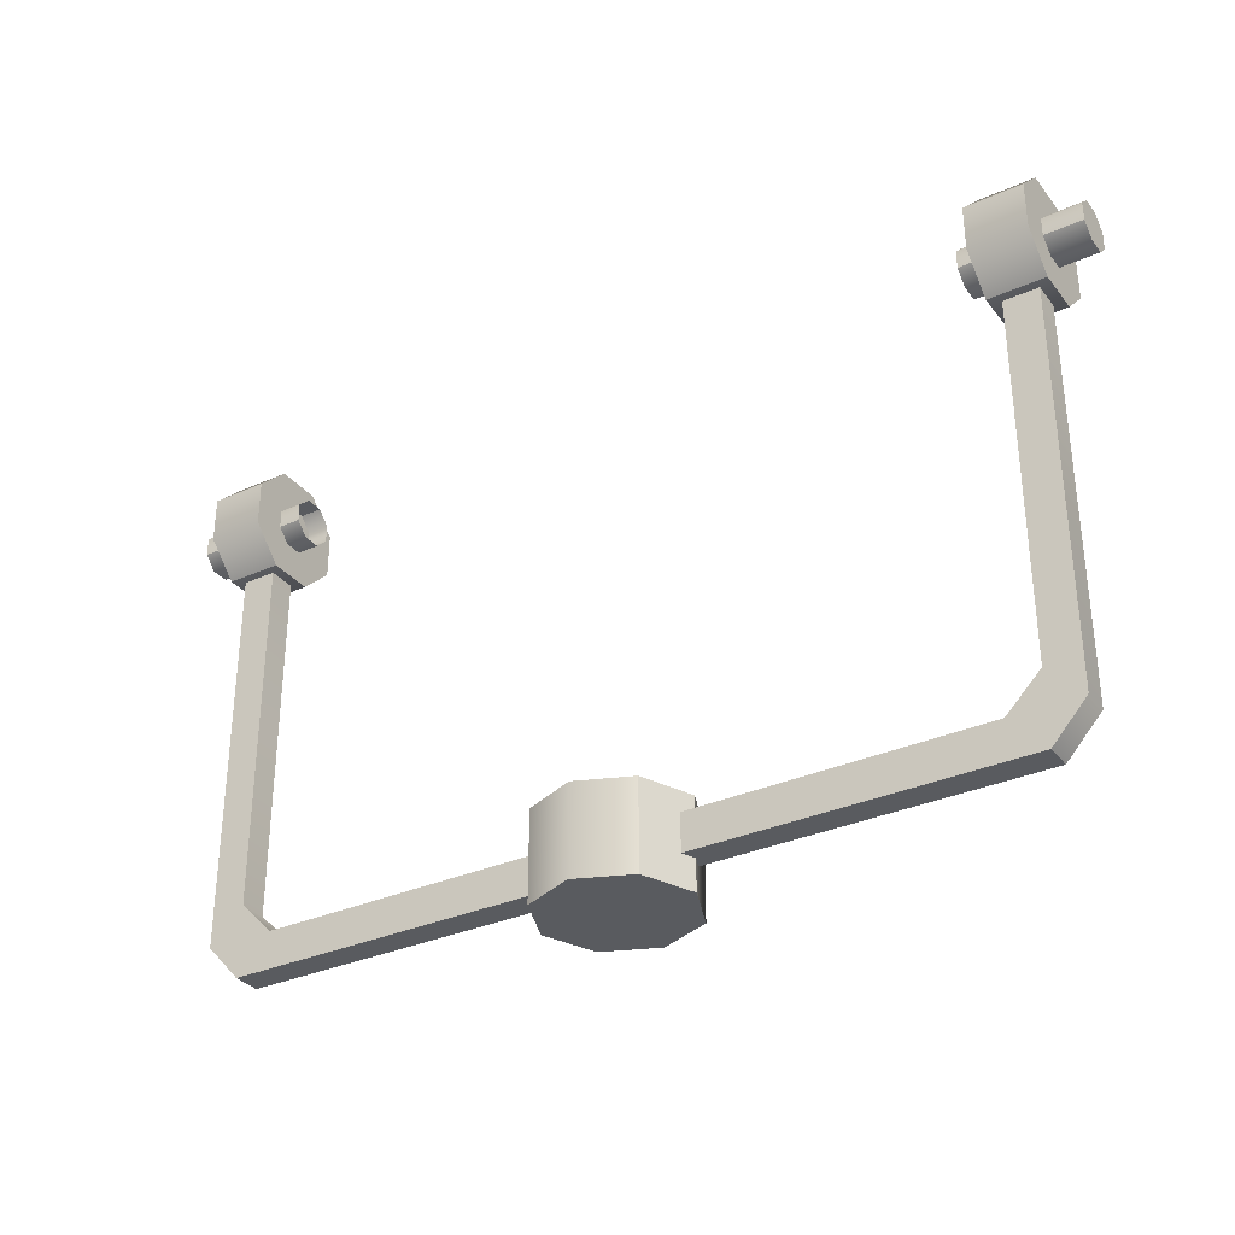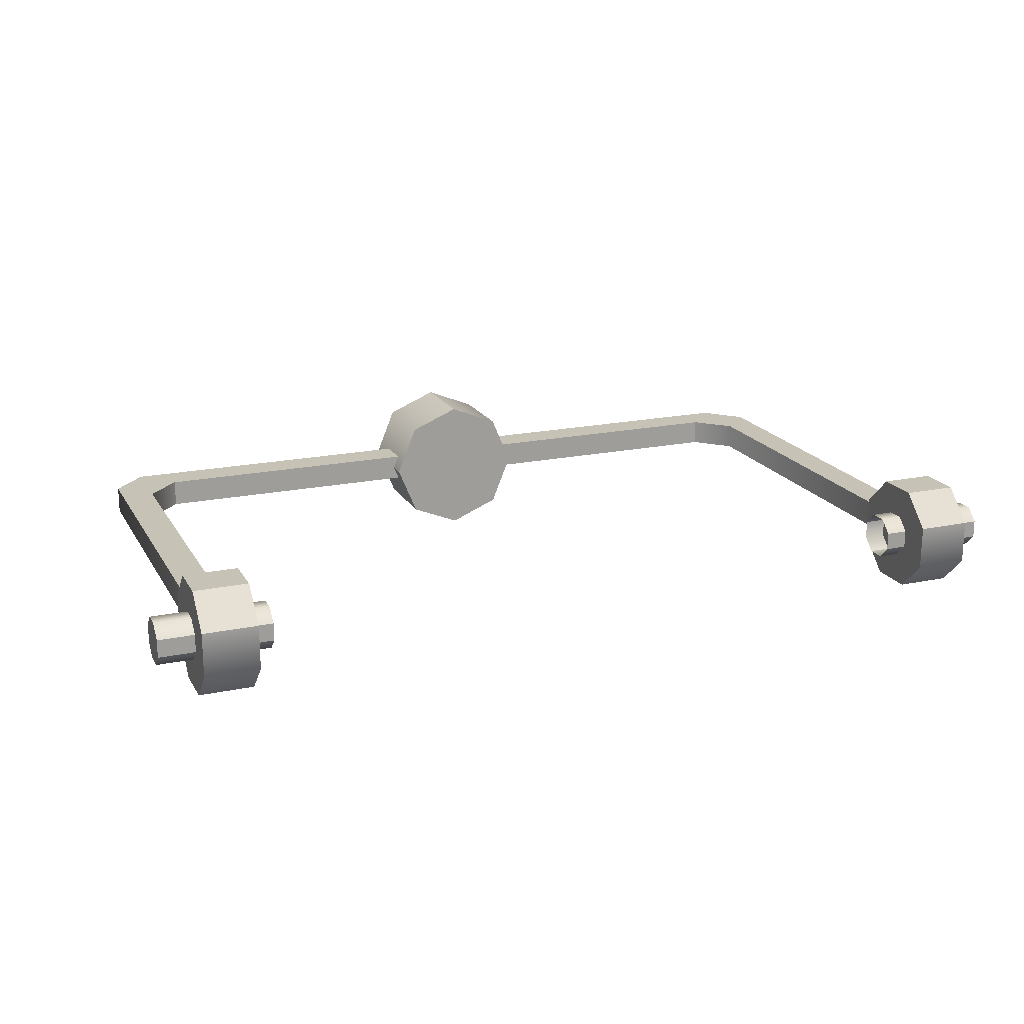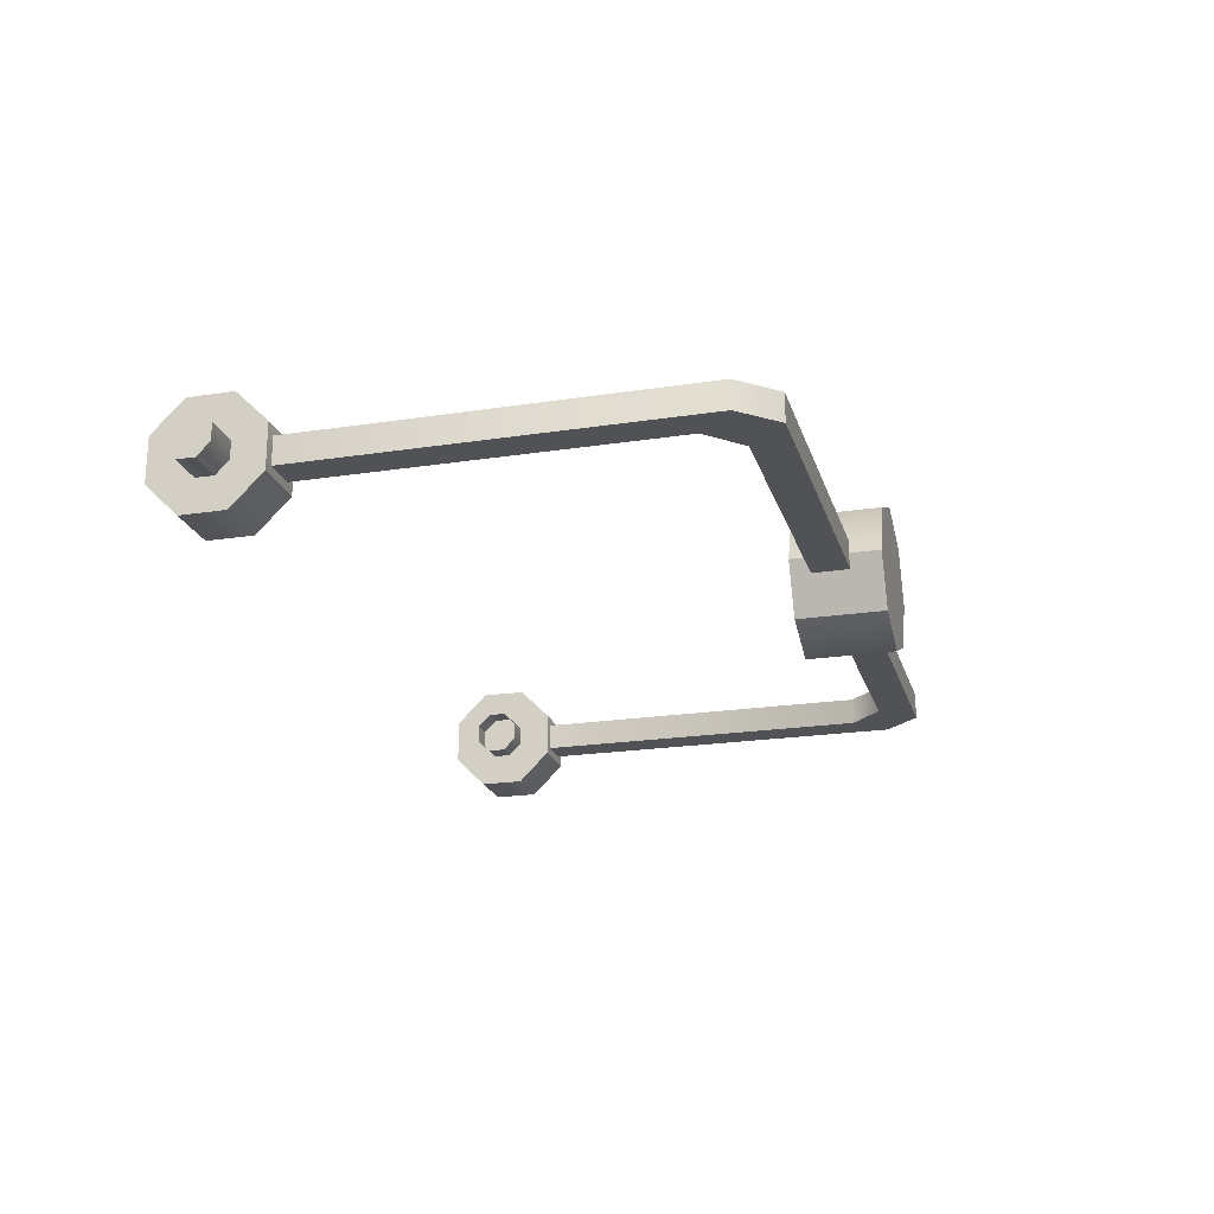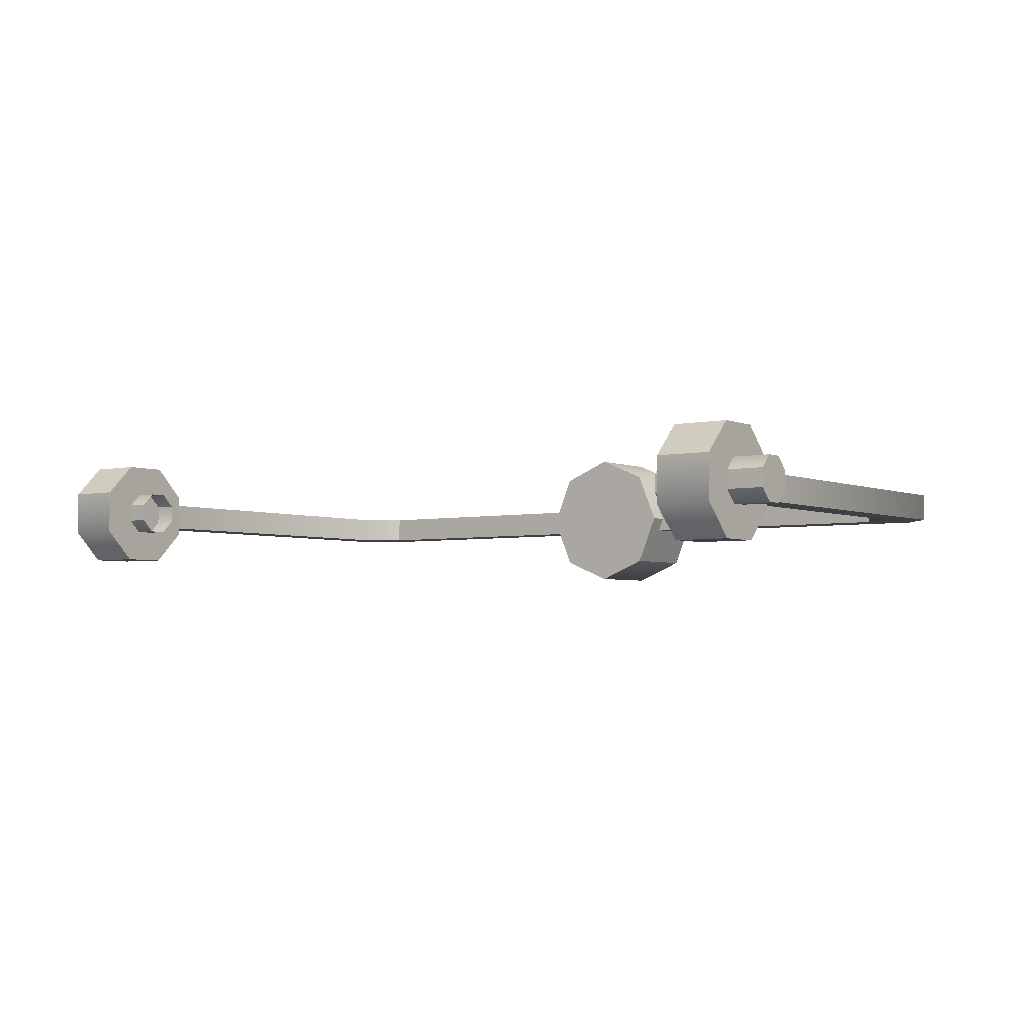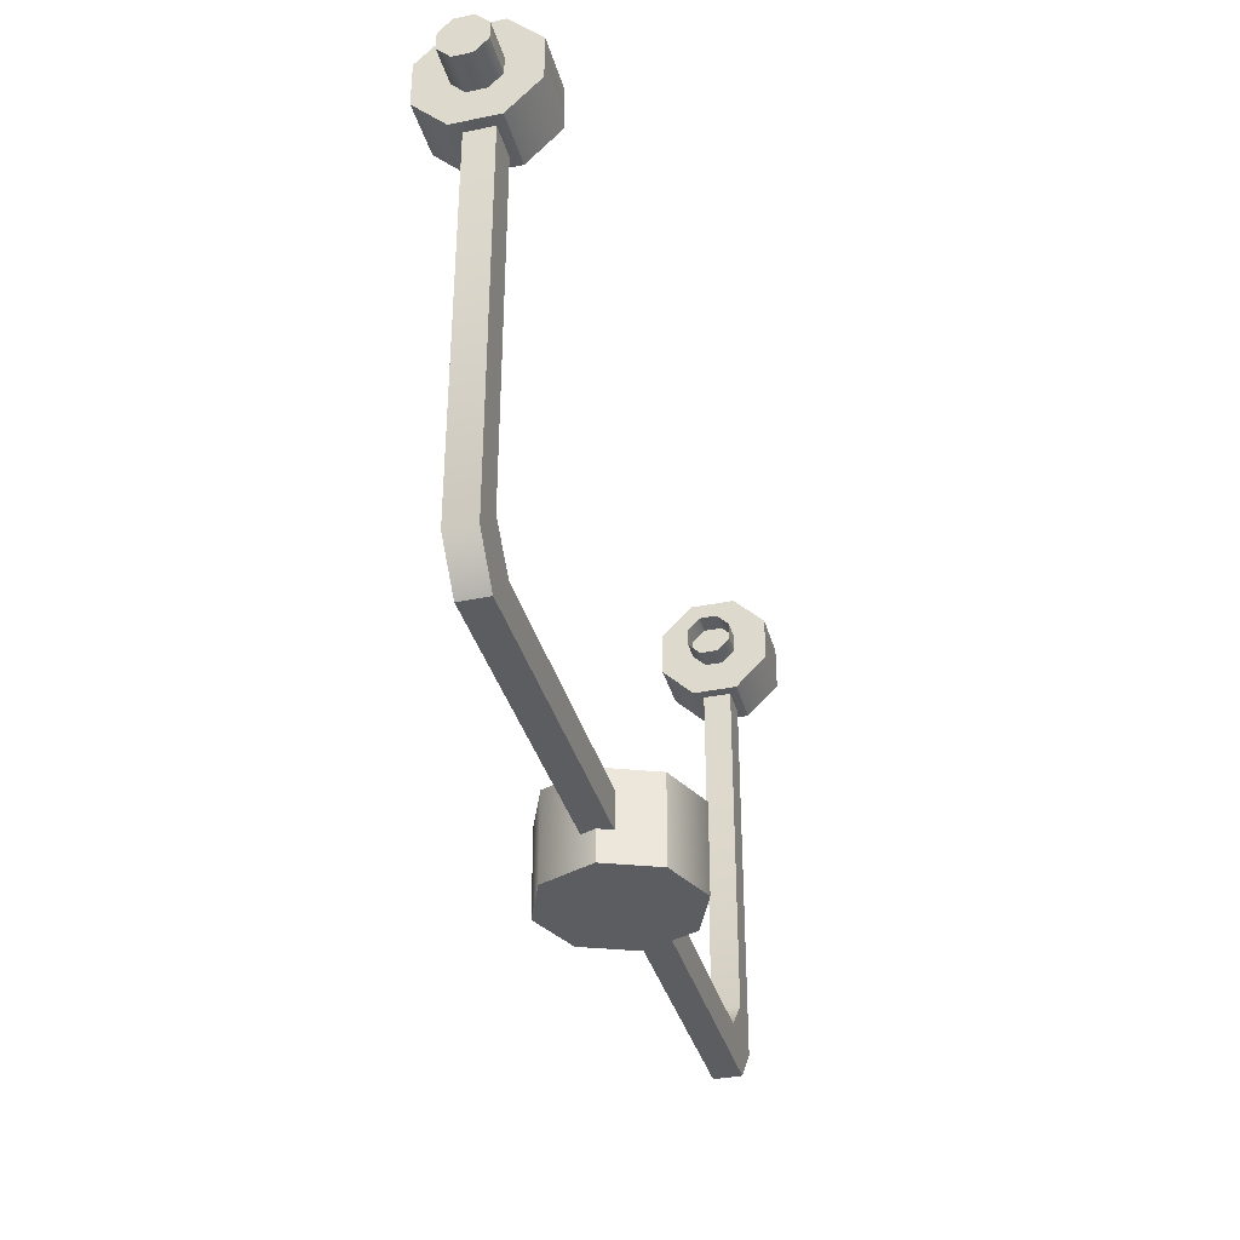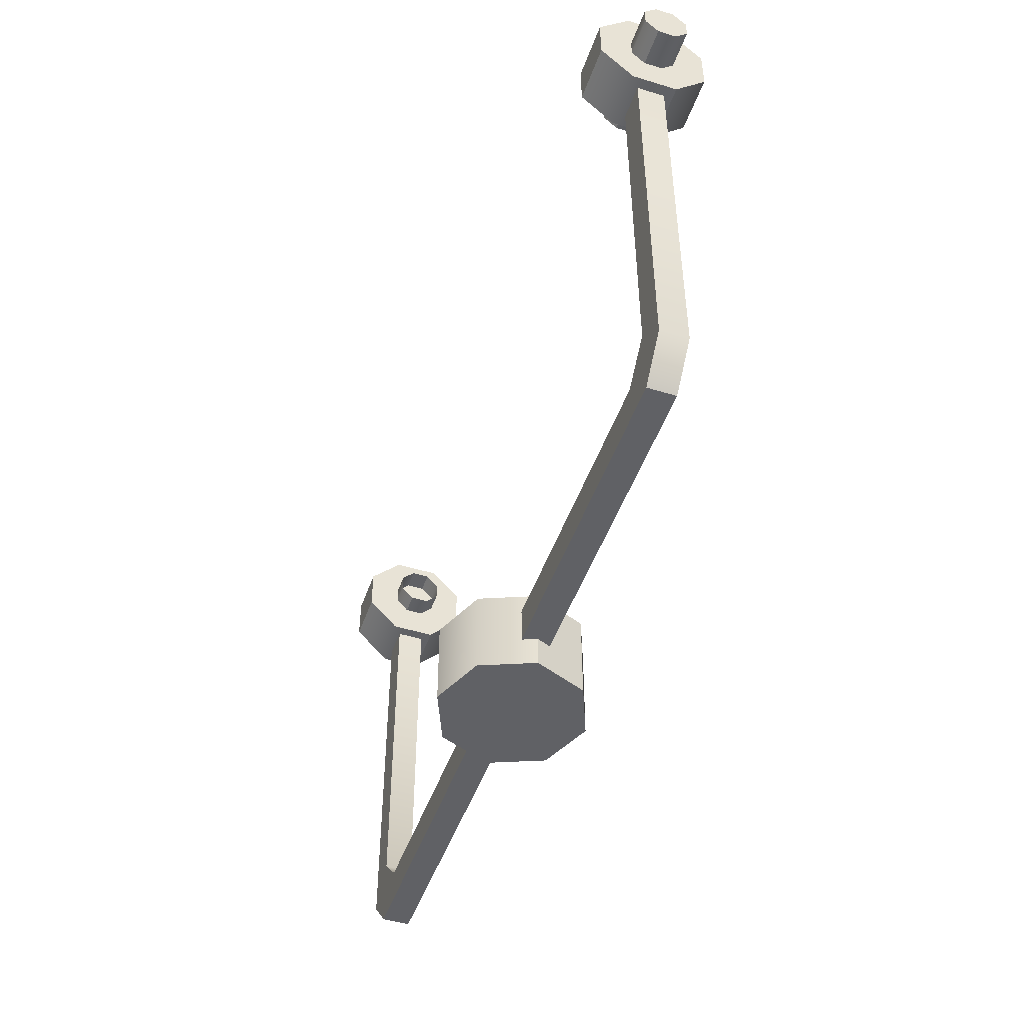
<metadata>
{"format":"obj","ext":"obj","renderer":"f3d","projection":"perspective","resolution":1024,"background":"white","views":[{"elev":-32.6,"azim":31.9,"up":"+Z"},{"elev":18.9,"azim":-21.8,"up":"+Y"},{"elev":-21.3,"azim":105.3,"up":"+Y"},{"elev":-3.8,"azim":36.3,"up":"+Y"},{"elev":-36.0,"azim":-75.0,"up":"+Z"},{"elev":-47.8,"azim":-108.9,"up":"+Z"}]}
</metadata>
<code>
v  0.1414 -0.1414 -6.3
v  0.1414 -0.1414 -6.537
v  0.2 0 -6.537
v  0.2 0 -6.3
v  0.1414 0.1414 -6.537
v  0.1414 0.1414 -6.3
v  0 0.2 -6.537
v  0 0.2 -6.3
v  -0.1414 0.1414 -6.537
v  -0.1414 0.1414 -6.3
v  -0.2 0 -6.537
v  -0.2 0 -6.3
v  -0.1414 -0.1414 -6.537
v  -0.1414 -0.1414 -6.3
v  0 -0.2 -6.537
v  0 -0.2 -6.3
v  1.014 0.1478 -5.21
v  1.164 0.1478 -5.21
v  1.164 0.0612 -5.297
v  1.014 0.0612 -5.297
v  -1.014 0.1478 -5.21
v  -1.014 0.0612 -5.297
v  -1.164 0.0612 -5.297
v  -1.164 0.1478 -5.21
v  1.164 -0.0612 -5.297
v  1.014 -0.0612 -5.297
v  -1.014 -0.0612 -5.297
v  -1.164 -0.0612 -5.297
v  1.164 -0.1478 -5.21
v  1.014 -0.1478 -5.21
v  -1.014 -0.1478 -5.21
v  -1.164 -0.1478 -5.21
v  1.164 -0.1478 -5.088
v  1.014 -0.1478 -5.088
v  -1.014 -0.1478 -5.088
v  -1.164 -0.1478 -5.088
v  1.164 -0.0612 -5.001
v  1.014 -0.0612 -5.001
v  -1.014 -0.0612 -5.001
v  -1.164 -0.0612 -5.001
v  1.164 0.0612 -5.001
v  1.014 0.0612 -5.001
v  -1.014 0.0612 -5.001
v  -1.164 0.0612 -5.001
v  1.164 0.1478 -5.088
v  1.014 0.1478 -5.088
v  -1.014 0.1478 -5.088
v  -1.164 0.1478 -5.088
v  0.9533 0.0591 -5.124
v  1.264 0.0591 -5.124
v  1.264 0.0591 -5.173
v  0.9533 0.0591 -5.173
v  -0.9533 0.0591 -5.124
v  -0.9533 0.0591 -5.173
v  -1.264 0.0591 -5.173
v  -1.264 0.0591 -5.124
v  0.9533 0.0245 -5.09
v  1.264 0.0245 -5.09
v  -0.9533 0.0245 -5.09
v  -1.264 0.0245 -5.09
v  0.9533 -0.0245 -5.09
v  1.264 -0.0245 -5.09
v  -0.9533 -0.0245 -5.09
v  -1.264 -0.0245 -5.09
v  0.9533 -0.0591 -5.124
v  1.264 -0.0591 -5.124
v  -0.9533 -0.0591 -5.124
v  -1.264 -0.0591 -5.124
v  0.9533 -0.0591 -5.173
v  1.264 -0.0591 -5.173
v  -0.9533 -0.0591 -5.173
v  -1.264 -0.0591 -5.173
v  0.9533 -0.0245 -5.208
v  1.264 -0.0245 -5.208
v  -0.9533 -0.0245 -5.208
v  -1.264 -0.0245 -5.208
v  0.9533 0.0245 -5.208
v  1.264 0.0245 -5.208
v  -0.9533 0.0245 -5.208
v  -1.264 0.0245 -5.208
v  1.043 -0.0375 -5.297
v  1.043 0.0375 -5.297
v  1.043 0.0375 -6.262
v  1.043 -0.0375 -6.262
v  -1.043 -0.0375 -5.297
v  -1.043 -0.0375 -6.262
v  -1.043 0.0375 -6.262
v  -1.043 0.0375 -5.297
v  1.135 -0.0375 -6.354
v  1.135 0.0375 -6.354
v  1.135 0.0375 -5.297
v  1.135 -0.0375 -5.297
v  -1.135 -0.0375 -6.354
v  -1.135 -0.0375 -5.297
v  -1.135 0.0375 -5.297
v  -1.135 0.0375 -6.354
v  1.043 -0.0375 -6.454
v  1.043 0.0375 -6.454
v  -1.043 -0.0375 -6.454
v  -1.043 0.0375 -6.454
v  0.9515 0.0375 -6.354
v  -0.9515 0.0375 -6.354
v  -0.9515 -0.0375 -6.354
v  0.9515 -0.0375 -6.354
v  1.164 0 -5.149
v  -1.164 0 -5.149
v  1.264 0 -5.149
v  -1.264 0 -5.149
v  1.014 0 -5.149
v  -1.014 0 -5.149
g mesh01
f 1 2 3 4
f 4 3 5 6
f 6 5 7 8
f 8 7 9 10
f 10 9 11 12
f 12 11 13 14
f 14 13 15 16
f 1 16 15 2
f 6 8 16 1
f 10 14 16 8
f 10 12 14
f 1 4 6
f 15 7 5 2
f 15 13 9 7
f 9 13 11
f 2 5 3
f 17 18 19 20
f 21 22 23 24
f 20 19 25 26
f 22 27 28 23
f 26 25 29 30
f 27 31 32 28
f 30 29 33 34
f 31 35 36 32
f 34 33 37 38
f 35 39 40 36
f 38 37 41 42
f 39 43 44 40
f 42 41 45 46
f 43 47 48 44
f 46 45 18 17
f 47 21 24 48
f 49 50 51 52
f 53 54 55 56
f 57 58 50 49
f 59 53 56 60
f 61 62 58 57
f 63 59 60 64
f 65 66 62 61
f 67 63 64 68
f 69 70 66 65
f 71 67 68 72
f 73 74 70 69
f 75 71 72 76
f 77 78 74 73
f 79 75 76 80
f 52 51 78 77
f 54 79 80 55
f 81 82 83 84
f 85 86 87 88
f 89 90 91 92
f 93 94 95 96
f 92 81 84 89
f 86 85 94 93
f 97 98 90 89
f 99 93 96 100
f 97 99 100 98
f 101 102 103 104
f 104 84 83 101
f 103 102 87 86
f 89 89 92
f 93 93 94
f 98 100 102 101
f 89 84 104 97
f 93 99 103 86
f 101 83 90 98
f 102 100 96 87
f 105 18 45 41
f 106 44 48 24
f 105 41 37 33
f 106 36 40 44
f 105 33 29 25
f 106 28 32 36
f 105 25 19 18
f 106 24 23 28
f 78 51 107 74
f 80 76 108 55
f 70 74 107 66
f 72 68 108 76
f 62 66 107 58
f 64 60 108 68
f 50 58 107 51
f 56 55 108 60
f 20 26 109 17
f 22 21 110 27
f 109 42 46 17
f 110 21 47 43
f 38 42 109 34
f 39 35 110 43
f 30 34 109 26
f 31 27 110 35
f 83 82 91 90
f 87 96 95 88
f 97 104 103 99

</code>
